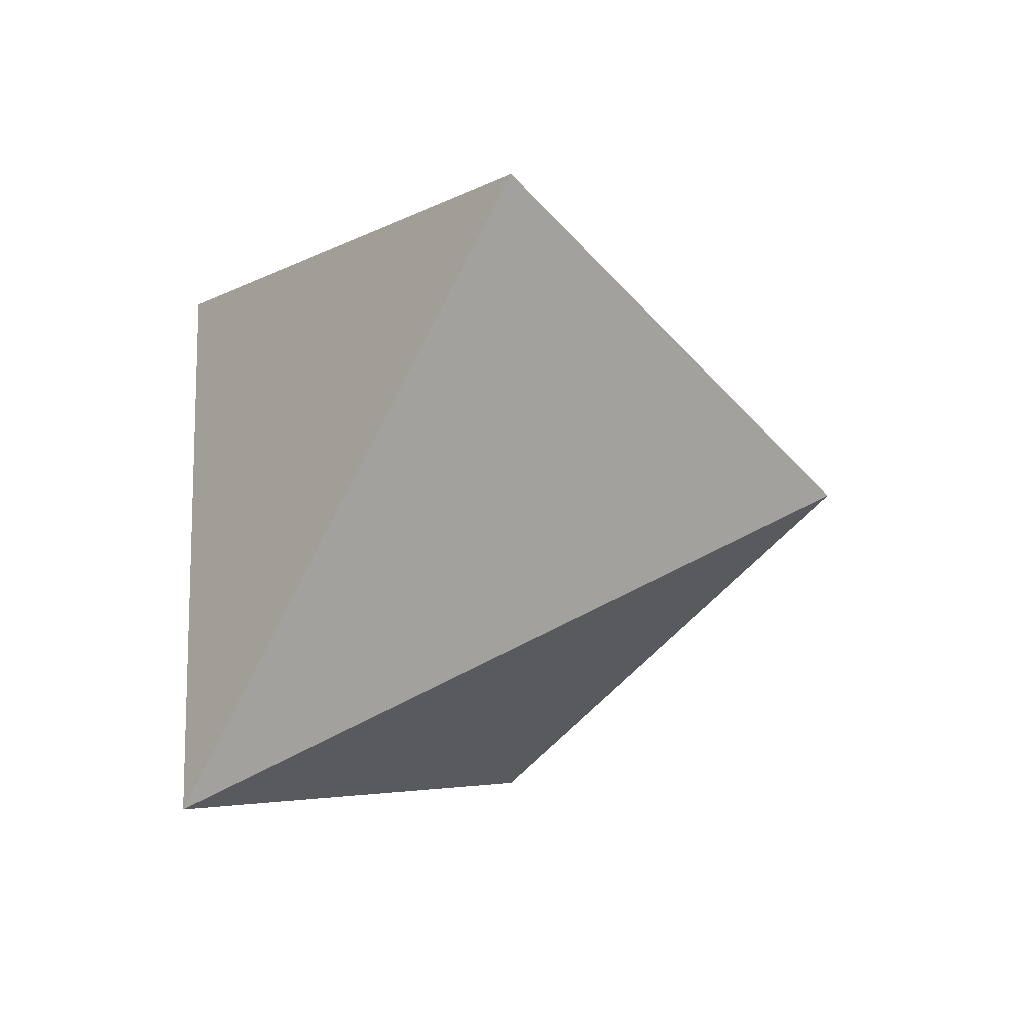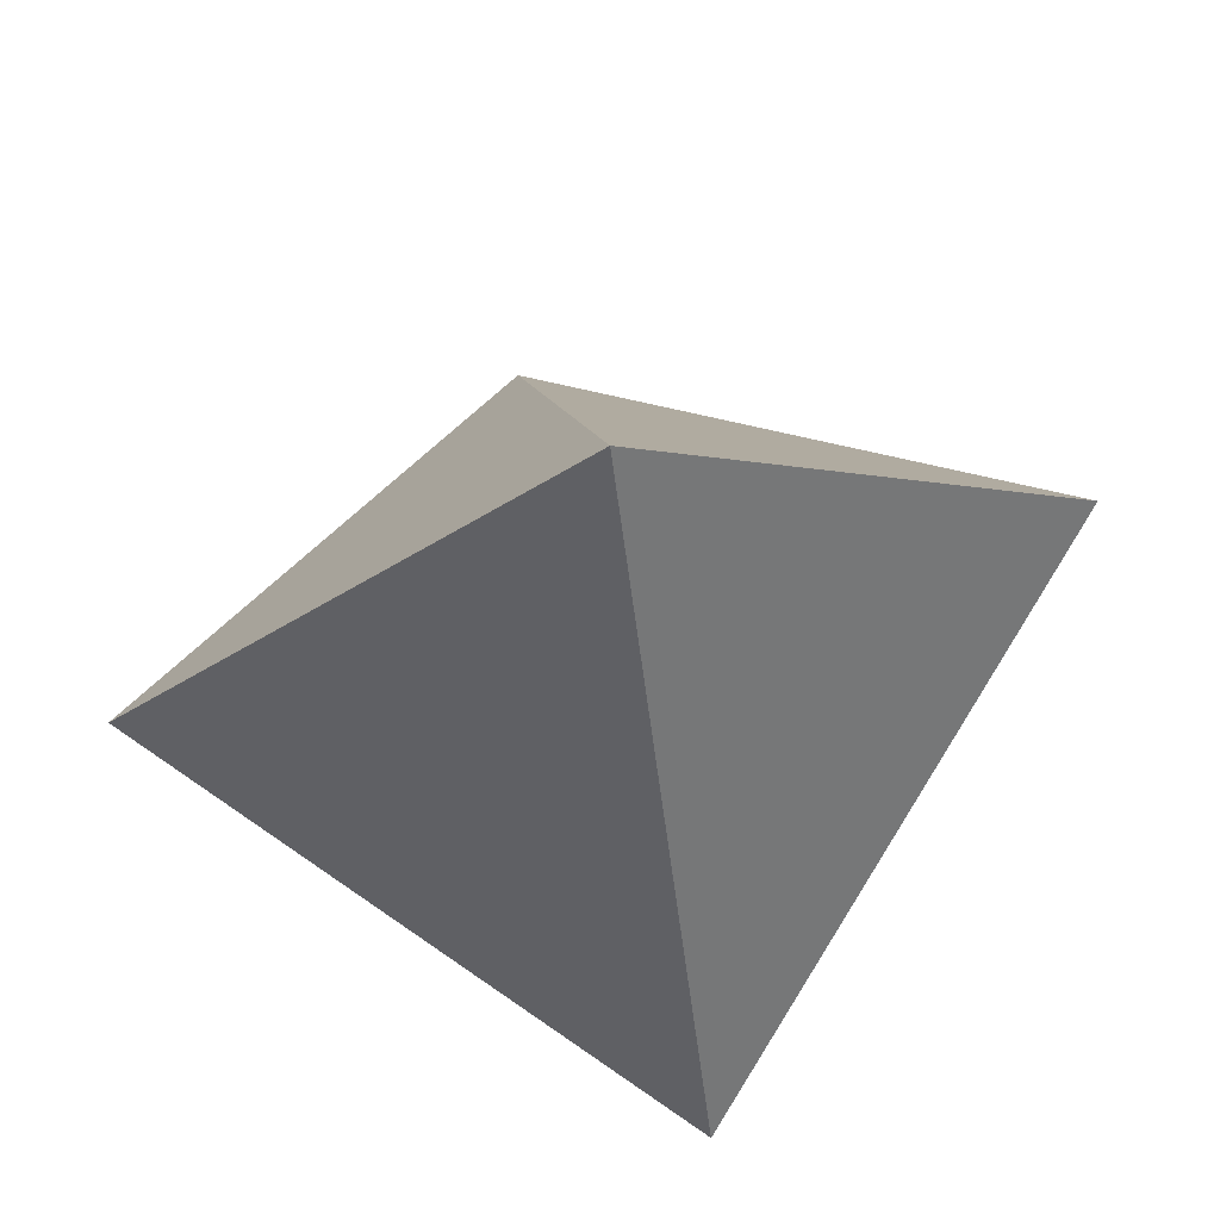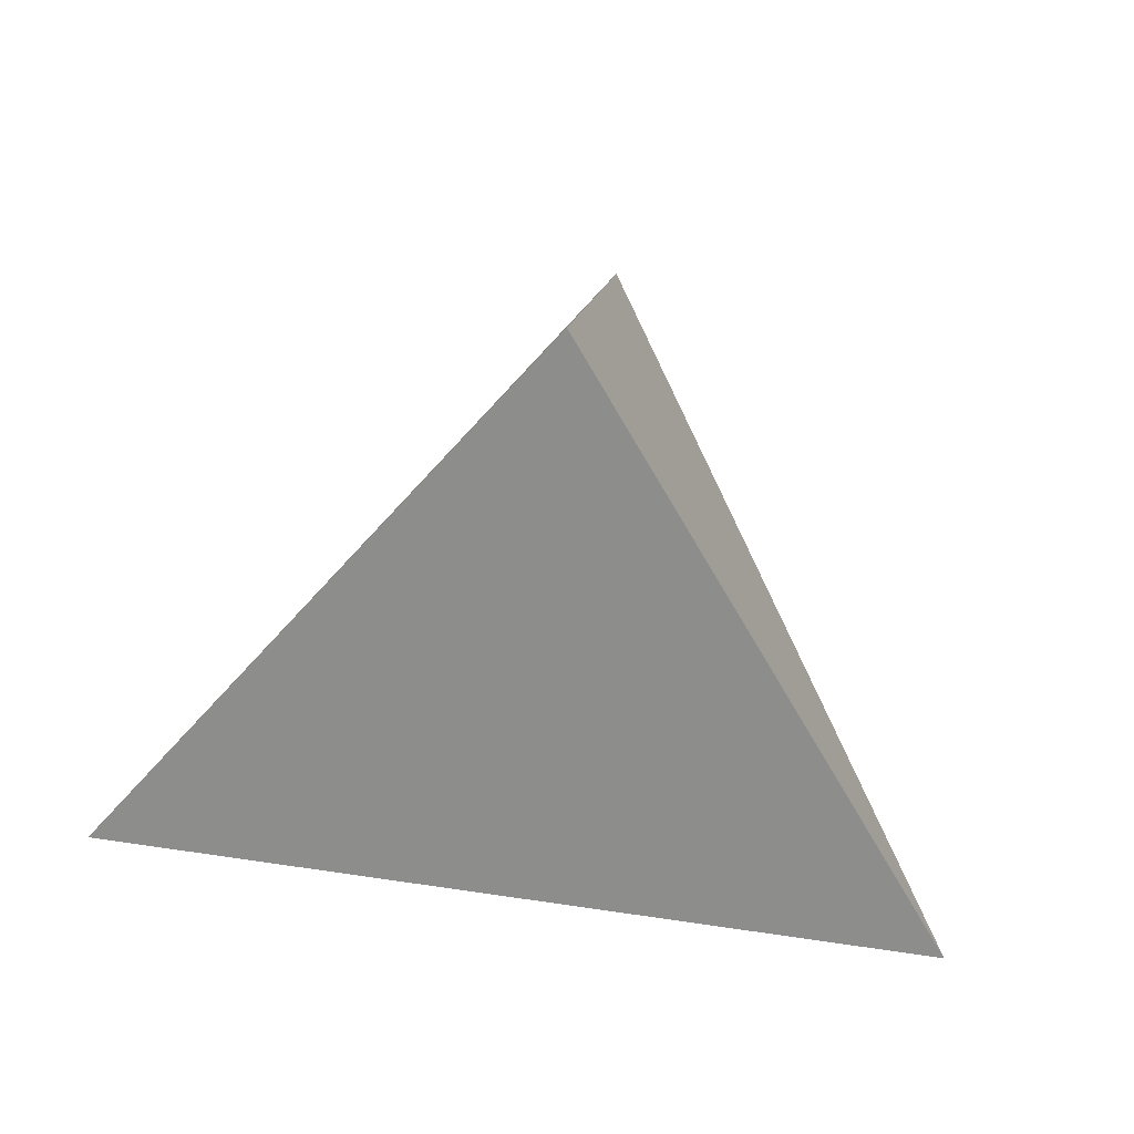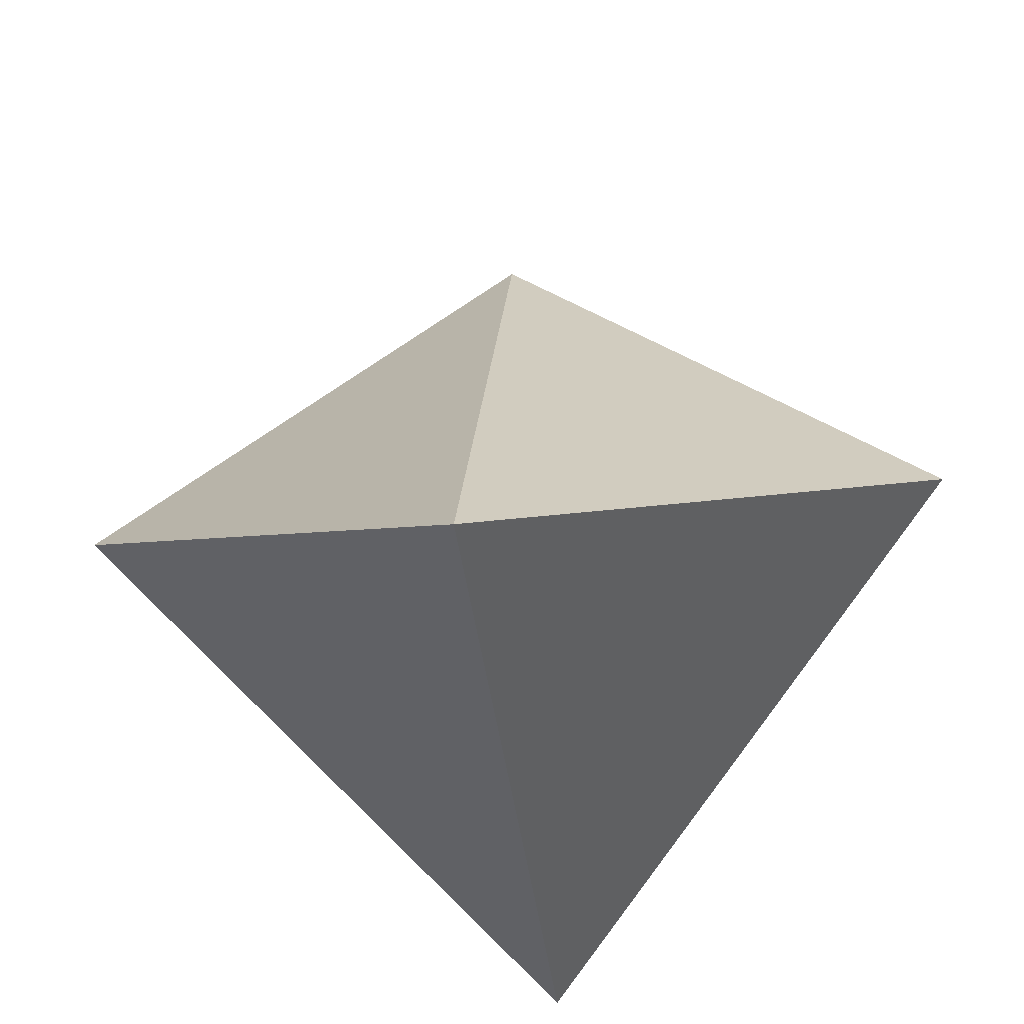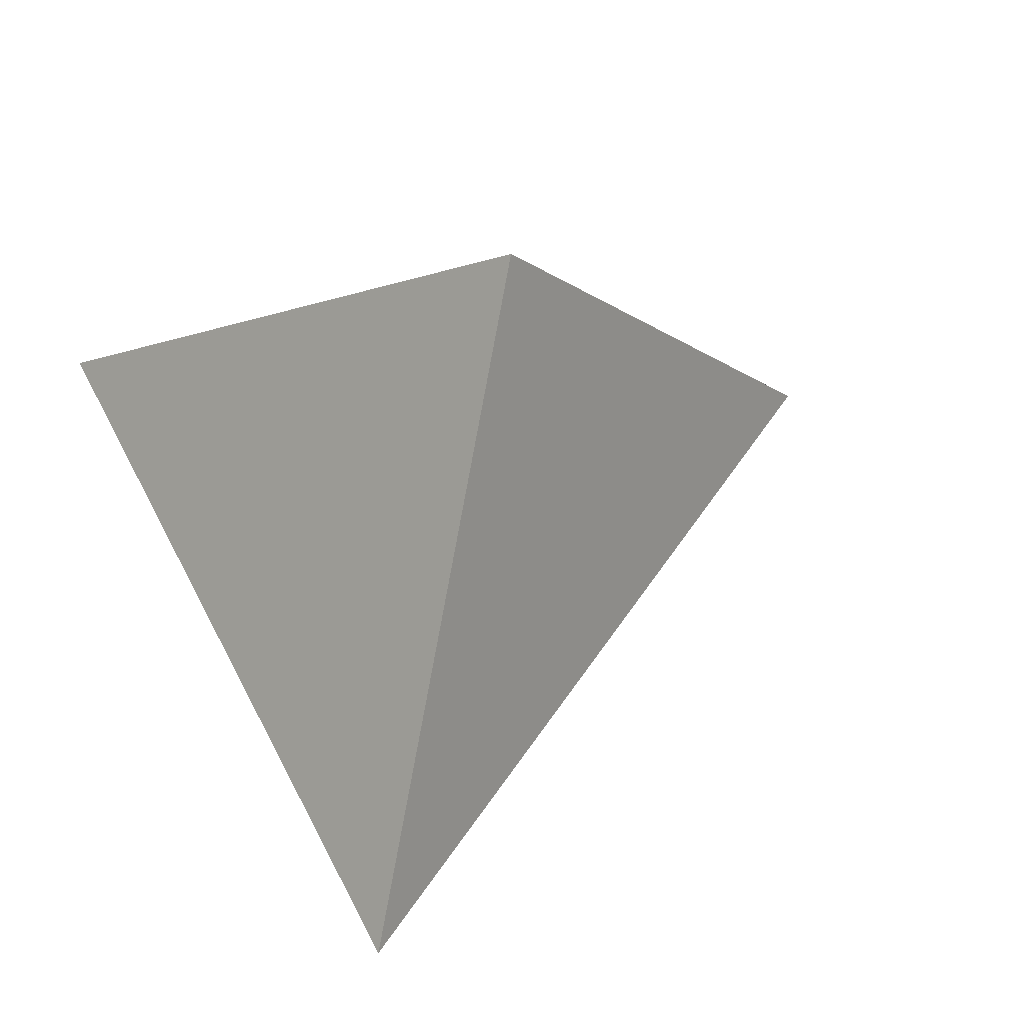
<metadata>
{"format":"obj","ext":"obj","renderer":"f3d","projection":"perspective","resolution":1024,"background":"white","views":[{"elev":42.0,"azim":-94.4,"up":"+Y"},{"elev":68.9,"azim":-103.5,"up":"+Z"},{"elev":62.8,"azim":-171.5,"up":"+Y"},{"elev":-40.0,"azim":96.9,"up":"+Z"},{"elev":56.6,"azim":-116.7,"up":"+Y"}]}
</metadata>
<code>
g HitboxGroup_Hitbox
v 13.91 1.271 5.47
v 6.254 1.271 10.6
v -6.246 1.271 10.6
v -13.91 1.271 5.47
v 13.91 -2.235 5.47
v 6.254 -2.235 10.6
v -6.246 -2.235 10.6
v -13.91 -2.235 5.47
v 0.5726 -3.987 11.26
v 0.5726 3.023 11.26
v 2.211 -3.987 -13.59
v 2.211 3.023 -13.59
v -0.7793 -3.987 11.26
v -2.417 3.023 -13.59
v -0.7793 3.023 11.26
v -2.417 -3.987 -13.59
v 2.206 3.023 8.58
v 5.019 -3.286 -0.5101
v 2.206 -3.987 8.58
v 5.019 2.322 -0.5101
v -2.305 -3.987 8.58
v -5.118 2.322 -0.5101
v -2.305 3.023 8.58
v -5.118 -3.286 -0.5101
v -0.1034 -4.377 12.26
v -0.1034 3.413 -13.59
v -0.1034 3.413 12.26
v -0.1034 -4.377 -13.59
f 5 6 2 1
f 21 7 3 23
f 7 8 4 3
f 18 5 1 20
f 22 23 3 4
f 18 19 6 5
f 19 9 10 17
f 28 11 12 26
f 20 17 10 12
f 28 25 9 11
f 25 13 15 27
f 26 27 15 14
f 24 16 14 22
f 24 21 13 16
f 11 18 20 12
f 11 9 19 18
f 6 19 17 2
f 1 2 17 20
f 13 21 23 15
f 14 15 23 22
f 8 24 22 4
f 8 7 21 24
f 16 28 26 14
f 16 13 25 28
f 9 25 27 10
f 12 10 27 26
g SyringeGroup_Syringe
v 0.1042 -3.052 5.206
v 0.1042 -3.052 8.078
v 0 -3.156 8.373
v -0 -3.156 5.206
v -0 -2.948 5.206
v 0 -2.948 8.078
v -0.1042 -3.052 8.373
v -0.1042 -3.052 5.206
v 0.9264 -3.862 0.8807
v 0.4215 -3.318 5.223
v -0.4215 -3.318 5.223
v -0.9264 -3.862 0.8807
v 0.9264 -2.206 0.8807
v 0.4215 -2.75 5.223
v -0.4215 -2.75 5.223
v -0.9264 -2.206 0.8807
v -1e-06 -2.75 5.223
v -0 -3.318 5.223
v -1e-06 -2.021 0.02249
v -0 -4.047 0.02249
f 33 34 30 29
f 34 35 31 30
f 35 36 32 31
f 29 30 31 32
f 36 35 34 33
f 41 42 38 37
f 45 43 39 46
f 43 44 40 39
f 47 41 37 48
f 48 46 39 40
f 47 45 42 41
f 42 45 46 38
f 44 47 48 40
f 37 38 46 48
f 44 43 45 47
g PlasmaCannonGroup_PlasmaCannon
v 0.4714 1.994 -1.353
v 0.4714 1.994 0.4145
v -0.4714 1.994 0.4145
v -0.4714 1.994 -1.353
v 0.4714 2.936 -1.353
v 0.4714 2.936 0.4145
v -0.4714 2.936 0.4145
v -0.4714 2.936 -1.353
v 0.6741 3.139 -0.4694
v 0.6741 1.791 -0.4694
v -0.6741 3.139 -0.4694
v -0.6741 1.791 -0.4694
v 0 2.032 0.4145
v -0.4333 2.465 0.4145
v 0.4333 2.465 0.4145
v -0 2.898 0.4145
v 0 2.032 1.372
v -0.4333 2.465 1.372
v 0.4333 2.465 1.372
v -0 2.898 1.372
f 57 54 50 58
f 59 56 52 60
f 56 53 49 52
f 58 50 51 60
f 59 55 54 57
f 53 57 58 49
f 55 59 60 51
f 49 58 60 52
f 56 59 57 53
f 62 61 65 66
f 50 54 55 51
f 67 68 66 65
f 64 62 66 68
f 63 64 68 67
f 61 63 67 65
g BufferGroup_L_Buffer_L
v 5.524 0.7084 7.265
v 5.524 0.7084 8.001
v 4.788 0.7084 8.001
v 4.788 0.7084 7.265
v 5.524 1.445 7.265
v 5.524 1.445 8.001
v 4.788 1.445 8.001
v 4.788 1.445 7.265
v 5.524 0.7084 8.738
v 4.788 0.7084 8.738
v 5.524 1.445 8.738
v 4.788 1.445 8.738
v 4.051 0.7084 8.001
v 4.051 0.7084 7.265
v 4.051 1.445 8.001
v 4.051 1.445 7.265
v 5.524 0.7084 6.528
v 4.788 0.7084 6.528
v 5.524 1.445 6.528
v 4.788 1.445 6.528
v 6.261 0.7084 7.265
v 6.261 0.7084 8.001
v 6.261 1.445 7.265
v 6.261 1.445 8.001
f 70 69 89 90
f 71 70 77 78
f 72 71 81 82
f 69 72 86 85
f 69 70 71 72
f 76 75 74 73
f 79 80 78 77
f 75 71 78 80
f 74 75 80 79
f 70 74 79 77
f 83 84 82 81
f 76 72 82 84
f 75 76 84 83
f 71 75 83 81
f 88 87 85 86
f 76 73 87 88
f 72 76 88 86
f 73 69 85 87
f 91 92 90 89
f 74 70 90 92
f 73 74 92 91
f 69 73 91 89
g BufferGroup_R_Buffer_R
v -4.788 0.7084 7.265
v -4.788 0.7084 8.001
v -5.524 0.7084 8.001
v -5.524 0.7084 7.265
v -4.788 1.445 7.265
v -4.788 1.445 8.001
v -5.524 1.445 8.001
v -5.524 1.445 7.265
v -4.788 0.7084 8.738
v -5.524 0.7084 8.738
v -4.788 1.445 8.738
v -5.524 1.445 8.738
v -6.261 0.7084 8.001
v -6.261 0.7084 7.265
v -6.261 1.445 8.001
v -6.261 1.445 7.265
v -4.788 0.7084 6.528
v -5.524 0.7084 6.528
v -4.788 1.445 6.528
v -5.524 1.445 6.528
v -4.051 0.7084 7.265
v -4.051 0.7084 8.001
v -4.051 1.445 7.265
v -4.051 1.445 8.001
f 94 93 113 114
f 95 94 101 102
f 96 95 105 106
f 93 96 110 109
f 93 94 95 96
f 100 99 98 97
f 103 104 102 101
f 99 95 102 104
f 98 99 104 103
f 94 98 103 101
f 107 108 106 105
f 100 96 106 108
f 99 100 108 107
f 95 99 107 105
f 112 111 109 110
f 100 97 111 112
f 96 100 112 110
f 97 93 109 111
f 115 116 114 113
f 98 94 114 116
f 97 98 116 115
f 93 97 115 113
g BodyGroup_Body
v 2.496 0.2802 -7.742
v 0.4715 0.3994 -5.515
v 1.124 0.3994 -4.968
v 2.965 0.2802 -7.348
v 2.496 -0.3327 -7.742
v 0.4715 -0.4519 -5.515
v 1.124 -0.4519 -4.968
v 2.965 -0.3327 -7.348
v 2.812 0.2419 -5.508
v 0.7584 0.3994 -3.305
v 1.41 0.3994 -2.758
v 3.223 0.2419 -5.163
v 2.812 -0.2944 -5.508
v 0.7584 -0.4519 -3.305
v 1.41 -0.4519 -2.758
v 3.223 -0.2944 -5.163
v 2.132 0.3185 -9.977
v 0.1367 0.3994 -7.725
v 0.7889 0.3994 -7.177
v 2.66 0.3185 -9.533
v 2.132 -0.371 -9.977
v 0.1367 -0.4519 -7.725
v 0.7889 -0.4519 -7.177
v 2.66 -0.371 -9.533
v -2.663 -0.3327 -7.742
v -0.6385 -0.4519 -5.515
v -1.291 -0.4519 -4.968
v -3.133 -0.3327 -7.348
v -2.663 0.2802 -7.742
v -0.6385 0.3994 -5.515
v -1.291 0.3994 -4.968
v -3.133 0.2802 -7.348
v -2.979 -0.2944 -5.508
v -0.9254 -0.4519 -3.305
v -1.578 -0.4519 -2.758
v -3.39 -0.2944 -5.163
v -2.979 0.2419 -5.508
v -0.9254 0.3994 -3.305
v -1.578 0.3994 -2.758
v -3.39 0.2419 -5.163
v -2.299 -0.371 -9.977
v -0.3038 -0.4519 -7.725
v -0.9559 -0.4519 -7.177
v -2.827 -0.371 -9.533
v -2.299 0.3185 -9.977
v -0.3038 0.3994 -7.725
v -0.9559 0.3994 -7.177
v -2.827 0.3185 -9.533
v 0.3337 0.3909 -13.21
v 0.4315 0.4888 -9.818
v 0.4315 -0.5413 -9.818
v 0.3337 -0.4434 -13.21
v -0.5007 0.3909 -13.21
v -0.5986 0.4888 -9.818
v -0.5986 -0.5413 -9.818
v -0.5007 -0.4434 -13.21
v 1.299 1.672 5.635
v 1.021 1.506 6.602
v -1.188 1.506 6.602
v -1.466 1.672 5.635
v 1.036 1.949 6.004
v 0.9109 1.854 6.437
v -1.078 1.854 6.437
v -1.203 1.949 6.004
v 12.43 0.4087 5.726
v 5.862 0.7103 9.942
v 2.295 0.7103 8.169
v 4.934 0.7103 3.85
v 12.43 -0.4612 5.726
v 5.862 -0.7628 9.942
v 2.295 -0.7628 8.169
v 4.934 -0.7628 3.85
v 7.858 -0.6229 8.66
v 7.858 0.5704 8.66
v 2.838 -0.7628 7.198
v 2.838 0.7103 7.198
v 9.797 0.5107 7.414
v 3.765 -0.7628 5.548
v 9.797 -0.5632 7.414
v 3.765 0.7103 5.548
v 4.192 -0.7628 9.055
v 4.192 0.7103 9.055
v 8.332 -0.6229 4.925
v 8.332 0.5704 4.925
v 5.202 0.7103 7.955
v 5.202 -0.7628 7.955
v 6.675 0.6367 6.433
v 6.675 -0.6892 6.433
v 12.88 0.3731 5.433
v 12.88 -0.4256 5.433
v 8.707 -0.5741 4.615
v 8.707 0.5216 4.615
v 4.04 0.7103 3.56
v 4.04 -0.7628 3.56
v 3.137 -0.7628 5.299
v 3.137 0.7103 5.299
v 2.222 -0.761 4.862
v 1.593 -0.791 6.954
v 2.222 0.7084 4.862
v 1.593 0.7385 6.954
v 2.429 0.7103 7.029
v 2.429 -0.7628 7.029
v 1.114 -1.545 6.954
v 1.788 -1.896 -0.412
v 1.114 1.493 6.954
v 1.788 1.844 -0.412
v 0.2877 -0.3003 -9.988
v 0.2877 0.2477 -9.988
v 1.992 1.85 4.862
v 1.992 -1.903 4.862
v 1.995 0.6327 -0.412
v 0.2877 0.07029 -9.988
v 1.995 -0.6853 -0.412
v 0.2877 -0.1228 -9.988
v -12.59 0.4087 5.726
v -6.029 0.7103 9.942
v -2.462 0.7103 8.169
v -5.101 0.7103 3.85
v -12.59 -0.4612 5.726
v -6.029 -0.7628 9.942
v -2.462 -0.7628 8.169
v -5.101 -0.7628 3.85
v -8.025 -0.6229 8.66
v -8.025 0.5704 8.66
v -3.005 -0.7628 7.198
v -3.005 0.7103 7.198
v -9.964 0.5107 7.414
v -3.932 -0.7628 5.548
v -9.964 -0.5632 7.414
v -3.932 0.7103 5.548
v -4.359 -0.7628 9.055
v -4.359 0.7103 9.055
v -8.499 -0.6229 4.925
v -8.499 0.5704 4.925
v -5.369 0.7103 7.955
v -5.369 -0.7628 7.955
v -6.842 0.6367 6.433
v -6.842 -0.6892 6.433
v -13.05 0.3731 5.433
v -13.05 -0.4256 5.433
v -8.874 -0.5741 4.615
v -8.874 0.5216 4.615
v -4.207 0.7103 3.56
v -4.207 -0.7628 3.56
v -3.304 -0.7628 5.299
v -3.304 0.7103 5.299
v -2.389 -0.761 4.862
v -1.761 -0.791 6.954
v -2.389 0.7084 4.862
v -1.761 0.7385 6.954
v -2.596 0.7103 7.029
v -2.596 -0.7628 7.029
v -1.281 -1.545 6.954
v -1.955 -1.896 -0.412
v -1.281 1.493 6.954
v -1.955 1.844 -0.412
v -0.4547 -0.3003 -9.988
v -0.4547 0.2477 -9.988
v -2.159 1.85 4.862
v -2.159 -1.903 4.862
v -2.162 0.6327 -0.412
v -0.4547 0.07029 -9.988
v -2.162 -0.6853 -0.412
v -0.4547 -0.1228 -9.988
v 0.3171 -0.4519 6.941
v 0.3171 -0.4519 9.089
v -0.4841 -0.4519 9.089
v -0.4841 -0.4519 6.941
v 0.3171 0.3994 6.941
v 0.3171 0.3994 9.089
v -0.4841 0.3994 9.089
v -0.4841 0.3994 6.941
f 121 122 118 117
f 123 124 120 119
f 124 121 117 120
f 117 118 119 120
f 124 123 122 121
f 129 130 126 125
f 131 132 128 127
f 132 128 125 129
f 125 126 127 128
f 132 131 130 129
f 137 138 134 133
f 139 140 136 135
f 140 137 133 136
f 133 134 135 136
f 140 139 138 137
f 145 146 142 141
f 147 148 144 143
f 148 145 141 144
f 141 142 143 144
f 148 147 146 145
f 153 154 150 149
f 155 156 152 151
f 156 153 149 152
f 149 150 151 152
f 156 155 154 153
f 161 162 158 157
f 163 164 160 159
f 164 161 157 160
f 157 158 159 160
f 164 163 162 161
f 169 170 166 165
f 170 171 167 166
f 171 172 168 167
f 172 169 165 168
f 165 166 167 168
f 172 171 170 169
f 177 178 174 173
f 178 179 175 174
f 179 180 176 175
f 180 177 173 176
f 180 179 178 177
f 189 190 182 186
f 197 198 183 187
f 212 215 216 217
f 200 208 207 199
f 201 192 183 198
f 202 189 186 197
f 195 193 190 189
f 187 183 192 191
f 203 196 192 201
f 204 195 189 202
f 196 212 217 192
f 185 181 193 195
f 200 184 196 203
f 199 185 195 204
f 186 182 198 197
f 188 184 200 199
f 190 201 198 182
f 191 202 197 187
f 193 203 201 190
f 194 204 202 191
f 181 200 203 193
f 188 199 204 194
f 207 208 205 206
f 181 205 208 200
f 199 207 206 185
f 185 206 205 181
f 211 212 209 210
f 184 209 212 196
f 188 210 209 184
f 194 211 210 188
f 212 211 213 215
f 213 211 218 214
f 211 194 191 218
f 217 218 191 192
f 216 214 218 217
f 227 228 224 222
f 214 219 226 213
f 221 216 215 225
f 215 213 229 227
f 229 230 228 227
f 225 215 227 222
f 213 226 220 229
f 220 223 230 229
f 239 236 232 240
f 247 237 233 248
f 262 267 266 265
f 250 249 257 258
f 251 248 233 242
f 252 247 236 239
f 245 239 240 243
f 237 241 242 233
f 253 251 242 246
f 254 252 239 245
f 246 242 267 262
f 235 245 243 231
f 250 253 246 234
f 249 254 245 235
f 236 247 248 232
f 238 249 250 234
f 240 232 248 251
f 241 237 247 252
f 243 240 251 253
f 244 241 252 254
f 231 243 253 250
f 238 244 254 249
f 257 256 255 258
f 231 250 258 255
f 249 235 256 257
f 235 231 255 256
f 261 260 259 262
f 234 246 262 259
f 238 234 259 260
f 244 238 260 261
f 223 230 280 273
f 262 265 263 261
f 263 264 268 261
f 261 268 241 244
f 267 242 241 268
f 266 267 268 264
f 228 278 280 230
f 224 274 278 228
f 277 272 274 278
f 264 263 276 269
f 222 224 274 272
f 271 275 265 266
f 265 277 279 263
f 279 277 278 280
f 223 220 270 273
f 275 272 277 265
f 263 279 270 276
f 270 279 280 273
f 220 226 276 270
f 219 269 276 226
f 219 214 264 269
f 214 216 266 264
f 221 271 266 216
f 221 225 275 271
f 222 272 275 225
f 285 286 282 281
f 286 287 283 282
f 287 288 284 283
f 281 282 283 284
f 288 287 286 285
g EmitterGroup_Emitter
v -1.798 -0.0104 8.662
v 0 -0.0104 11.78
v 1.798 -0.0104 8.662
v 0 -1.986 10.21
v 0 1.965 10.21
f 292 290 289
f 292 291 290
f 292 289 291
f 293 290 291
f 293 291 289
f 293 289 290

</code>
